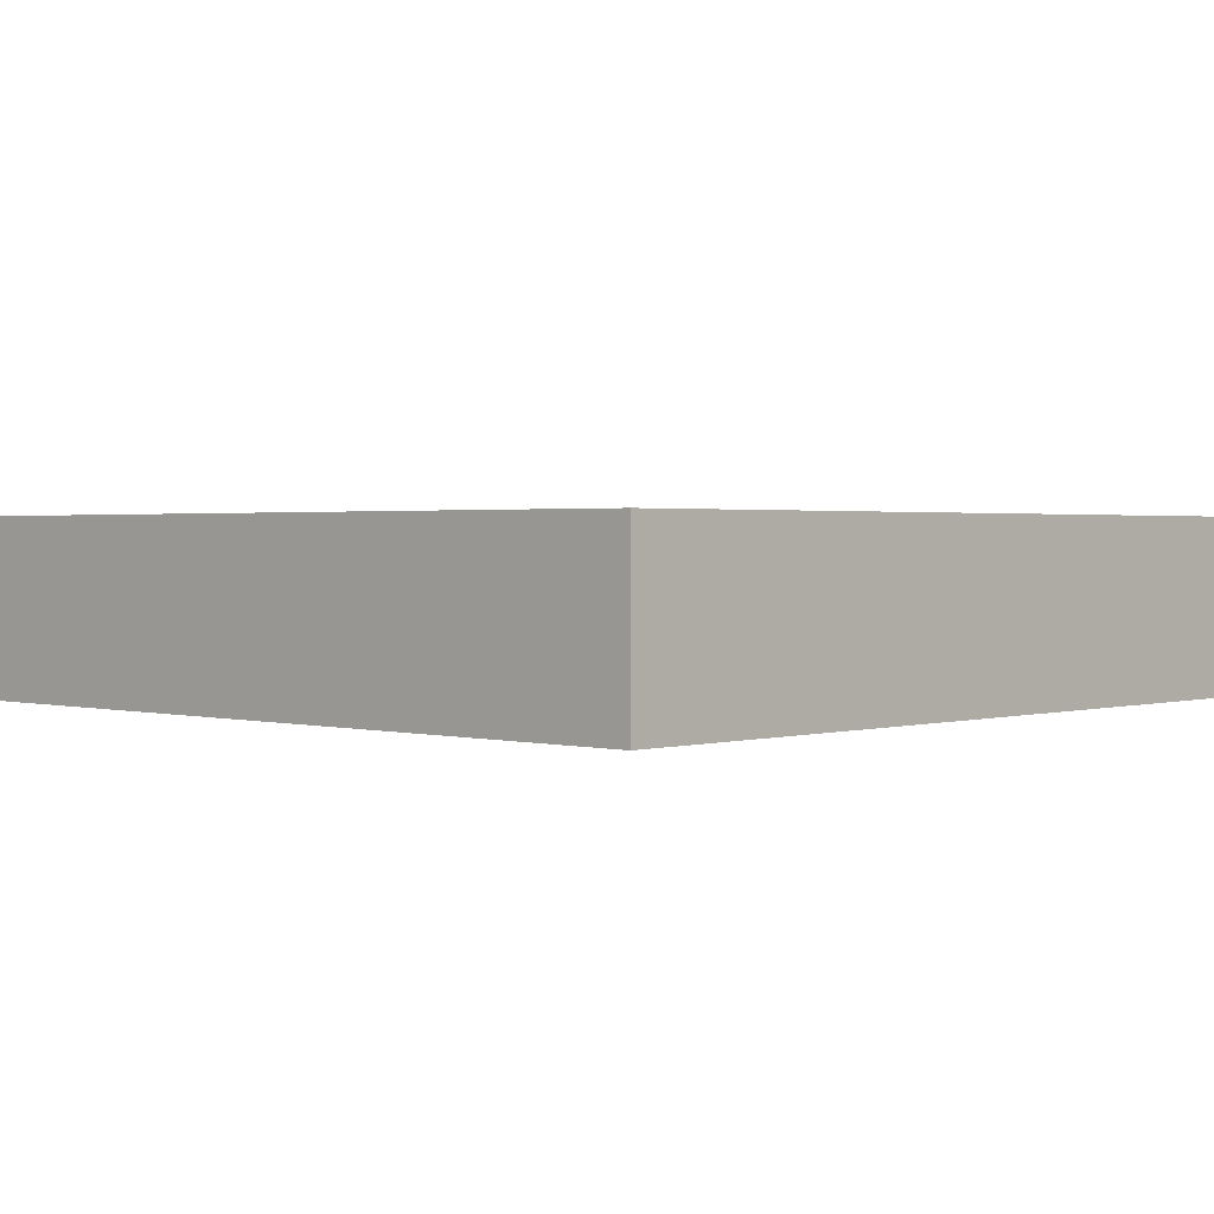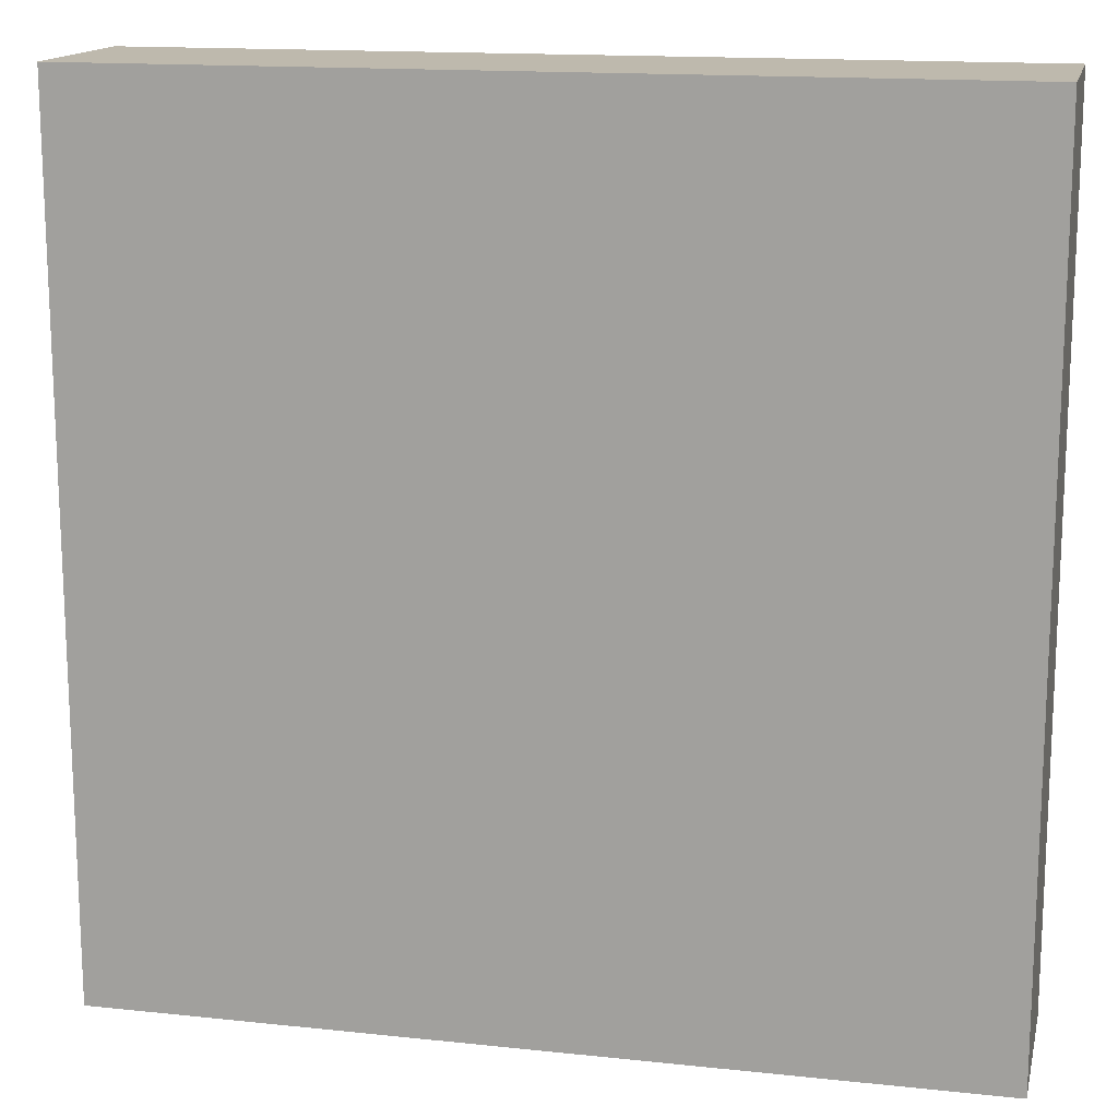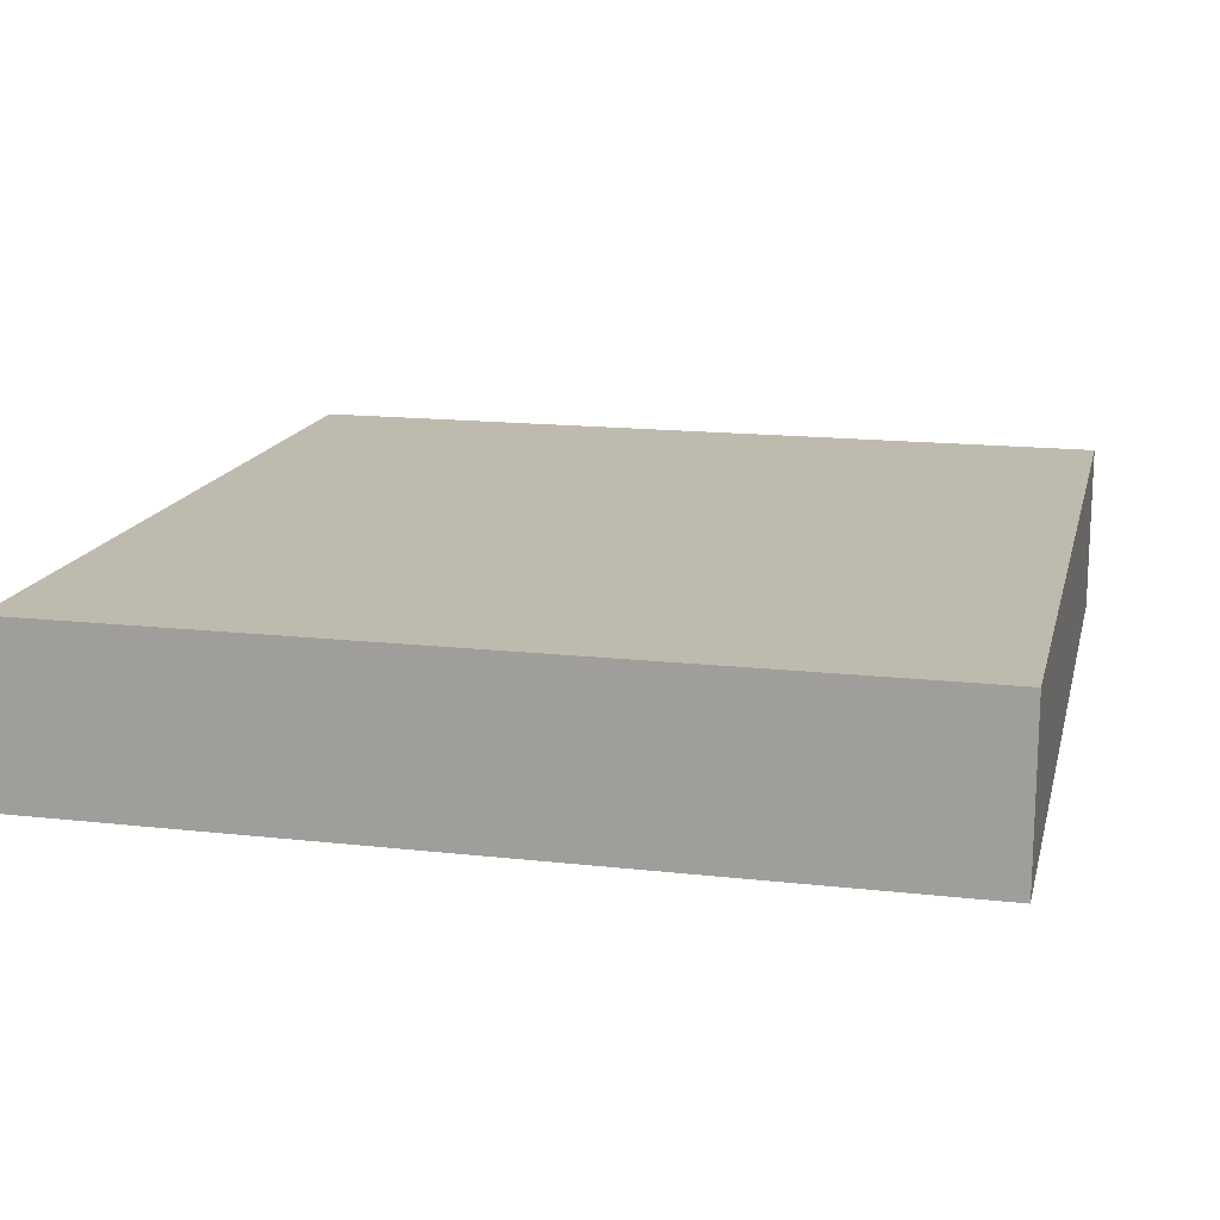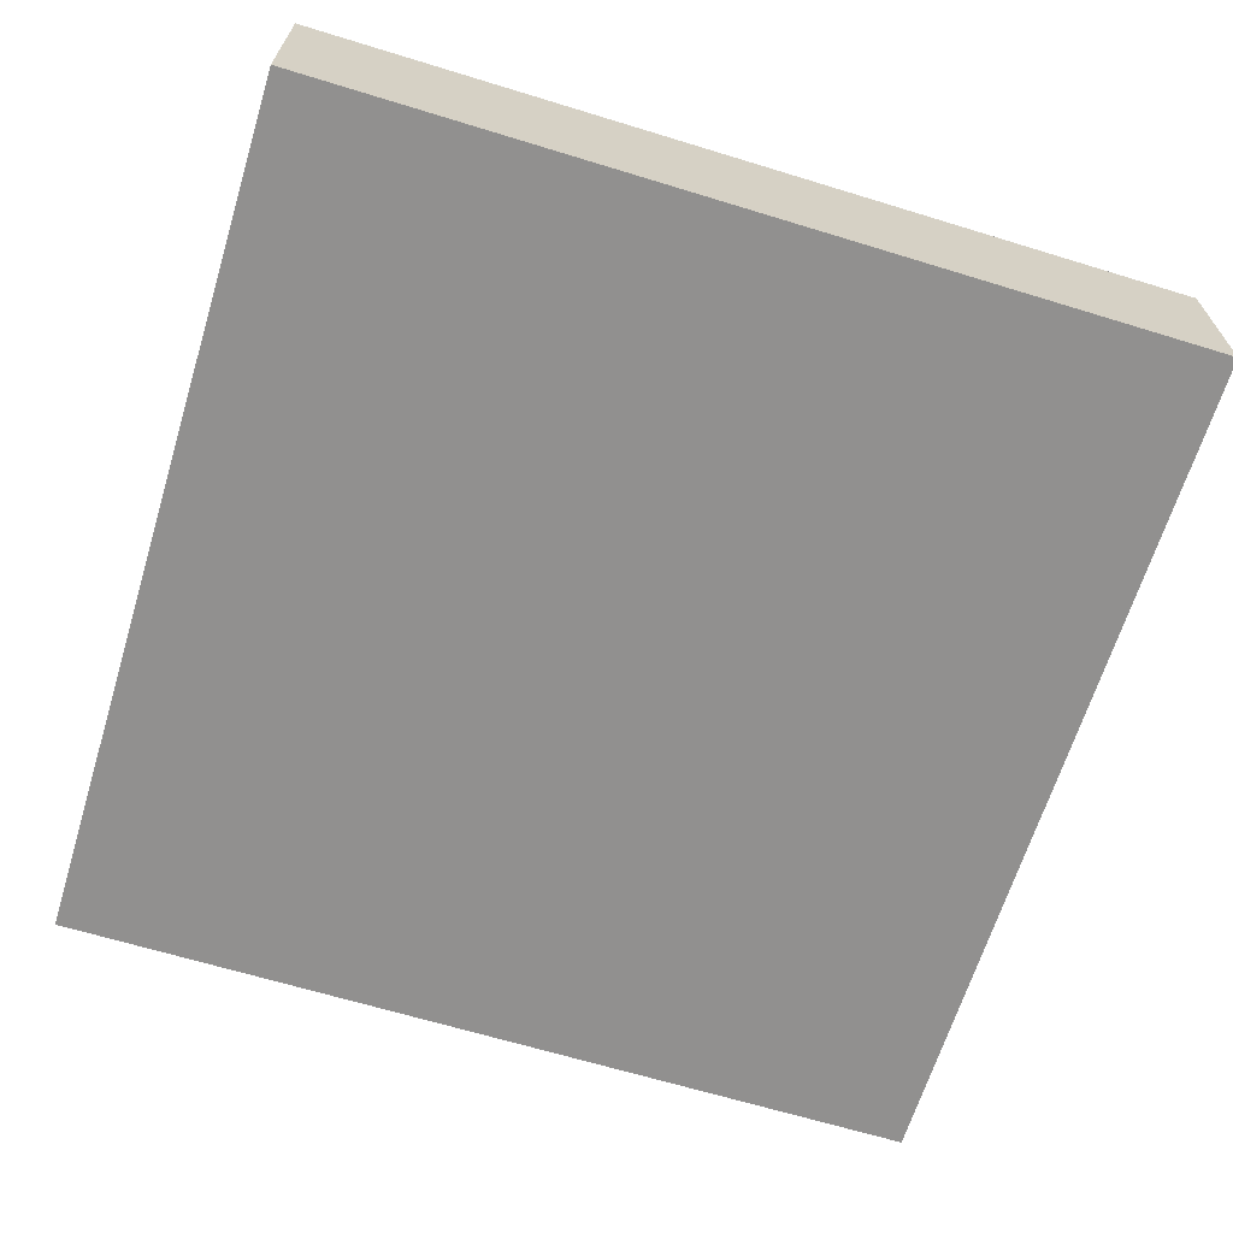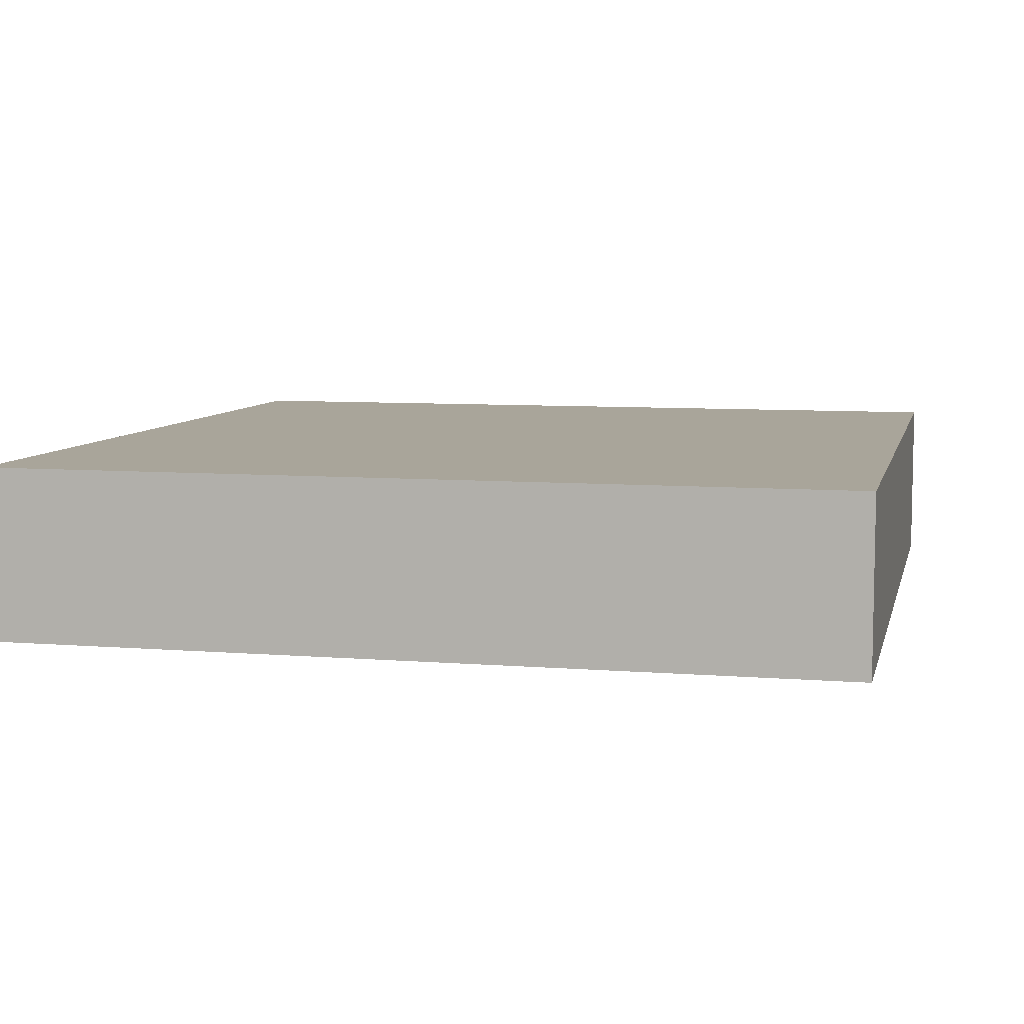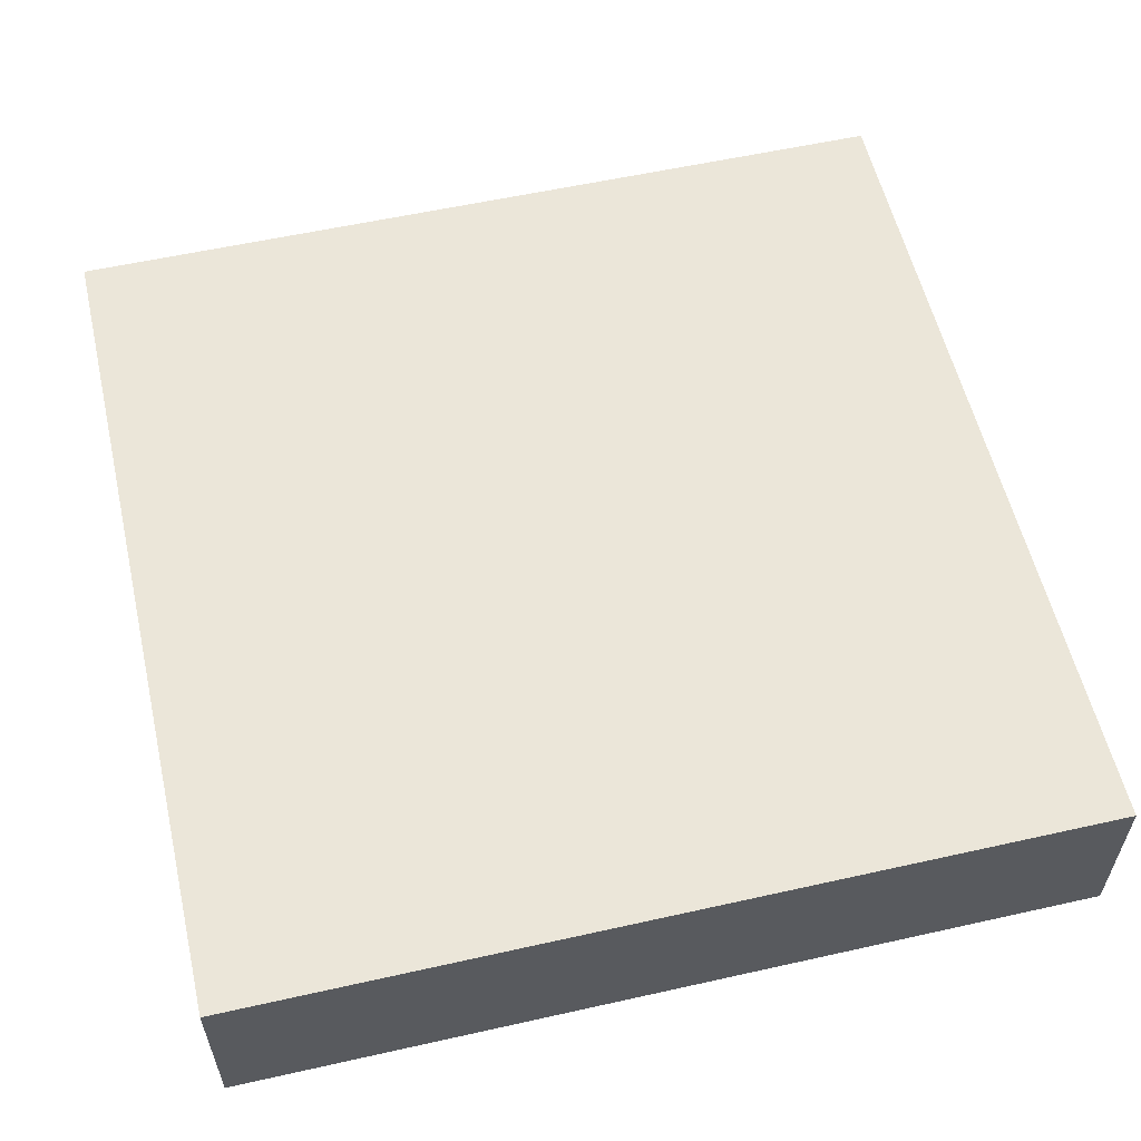
<metadata>
{"format":"obj","ext":"obj","renderer":"f3d","projection":"perspective","resolution":1024,"background":"white","views":[{"elev":1.5,"azim":-46.6,"up":"+Y"},{"elev":15.1,"azim":12.8,"up":"+Z"},{"elev":15.8,"azim":-76.8,"up":"+Y"},{"elev":-65.7,"azim":-17.1,"up":"+Y"},{"elev":7.5,"azim":-167.0,"up":"+Y"},{"elev":57.3,"azim":76.9,"up":"+Y"}]}
</metadata>
<code>
v 0 0 0
v 0 0 4.23
v 0 0.85 4.23
v 0 0.85 0
v 4.23 0 0
v 0 0 0
v 0 0.85 0
v 4.23 0.85 0
v 4.23 0 4.23
v 4.23 0 0
v 4.23 0.85 0
v 4.23 0.85 4.23
v 0 0 4.23
v 4.23 0 4.23
v 4.23 0.85 4.23
v 0 0.85 4.23
v 0 0.85 4.23
v 4.23 0.85 4.23
v 4.23 0.85 0
v 0 0.85 0
v 4.23 0 4.23
v 0 0 4.23
v 0 0 0
v 4.23 0 0
g ce7ab46e-e31a-11ea-a3e6-54bf646e7e1f
f 1 2 4
f 4 2 3
g ce7b77d4-e31a-11ea-bad4-54bf646e7e1f
f 5 6 8
f 8 6 7
g ce7c3b4a-e31a-11ea-9043-54bf646e7e1f
f 9 10 12
f 12 10 11
g ce7cfedc-e31a-11ea-8943-54bf646e7e1f
f 13 14 16
f 16 14 15
g ce7d9b1c-e31a-11ea-baea-54bf646e7e1f
f 18 19 17
f 17 19 20
g ce7e5e8c-e31a-11ea-bb9b-54bf646e7e1f
f 21 22 24
f 24 22 23

</code>
